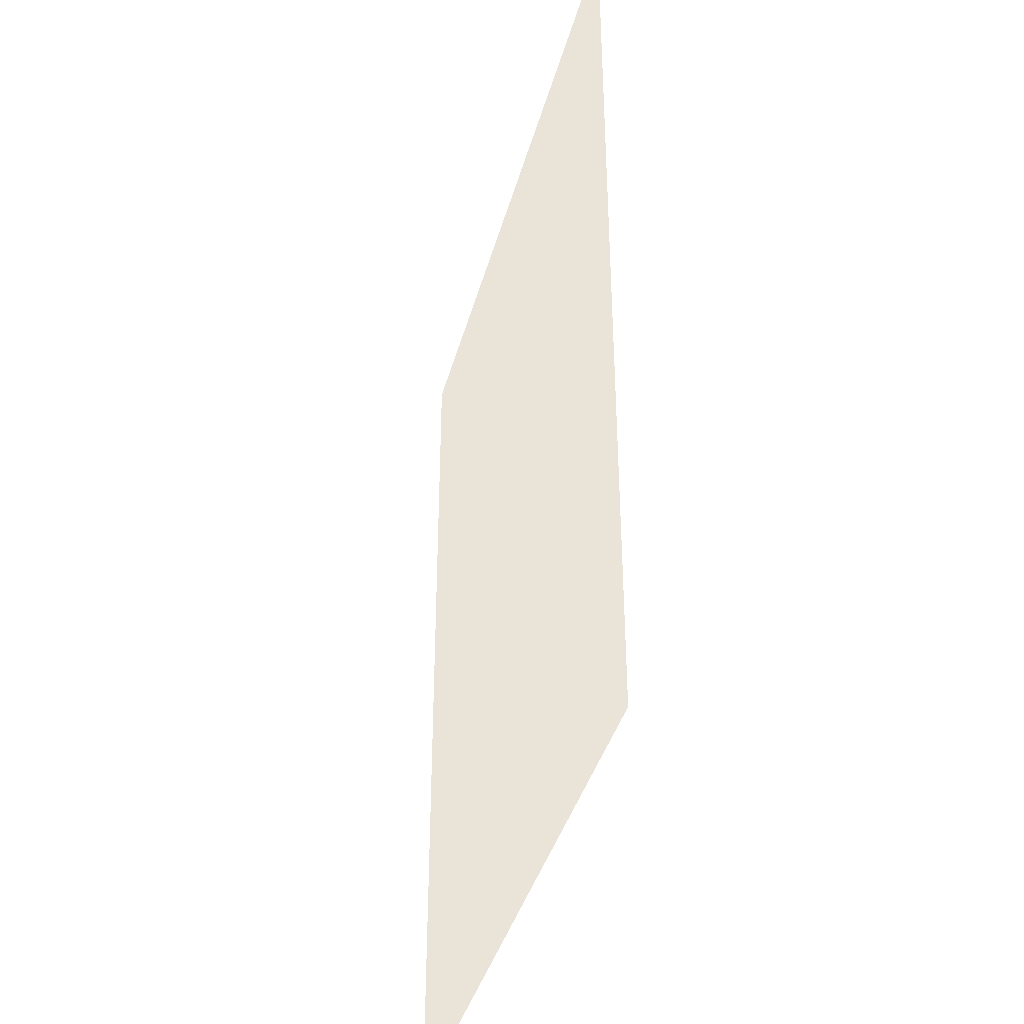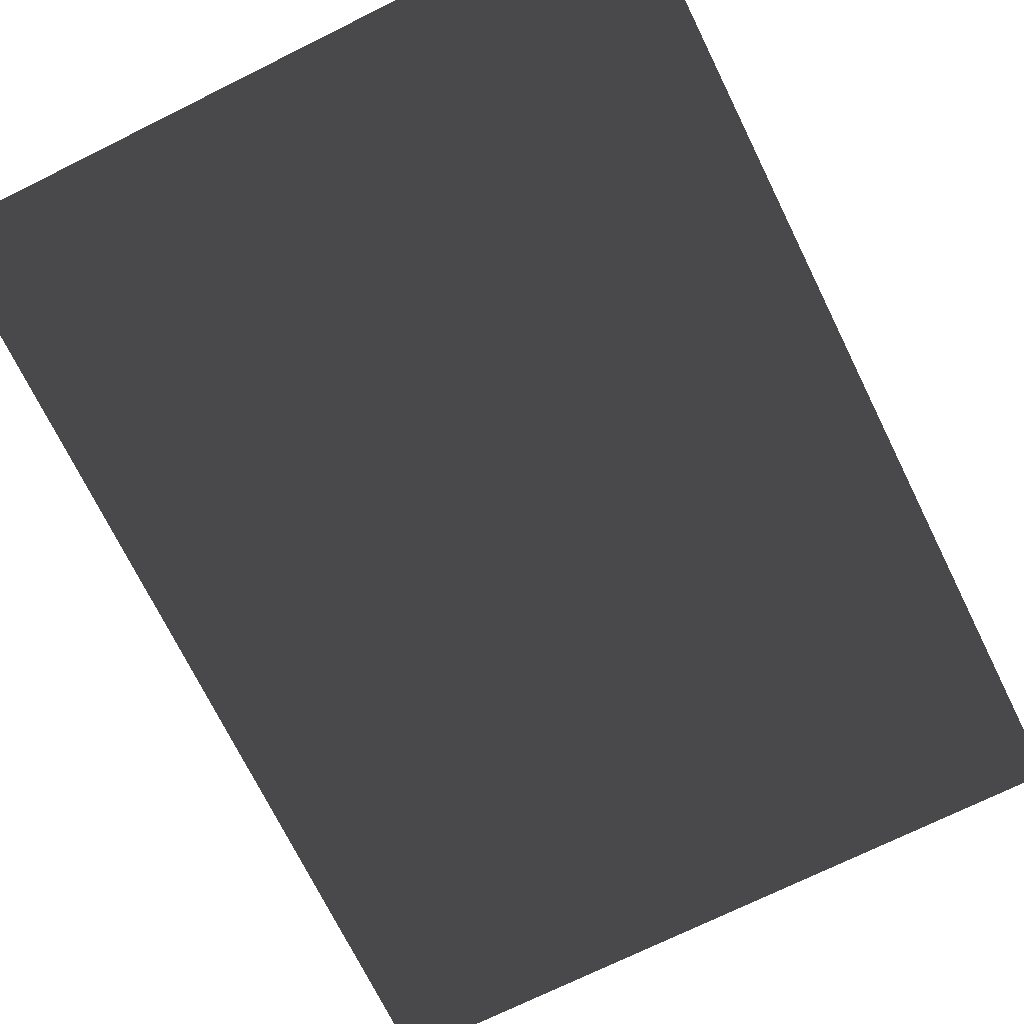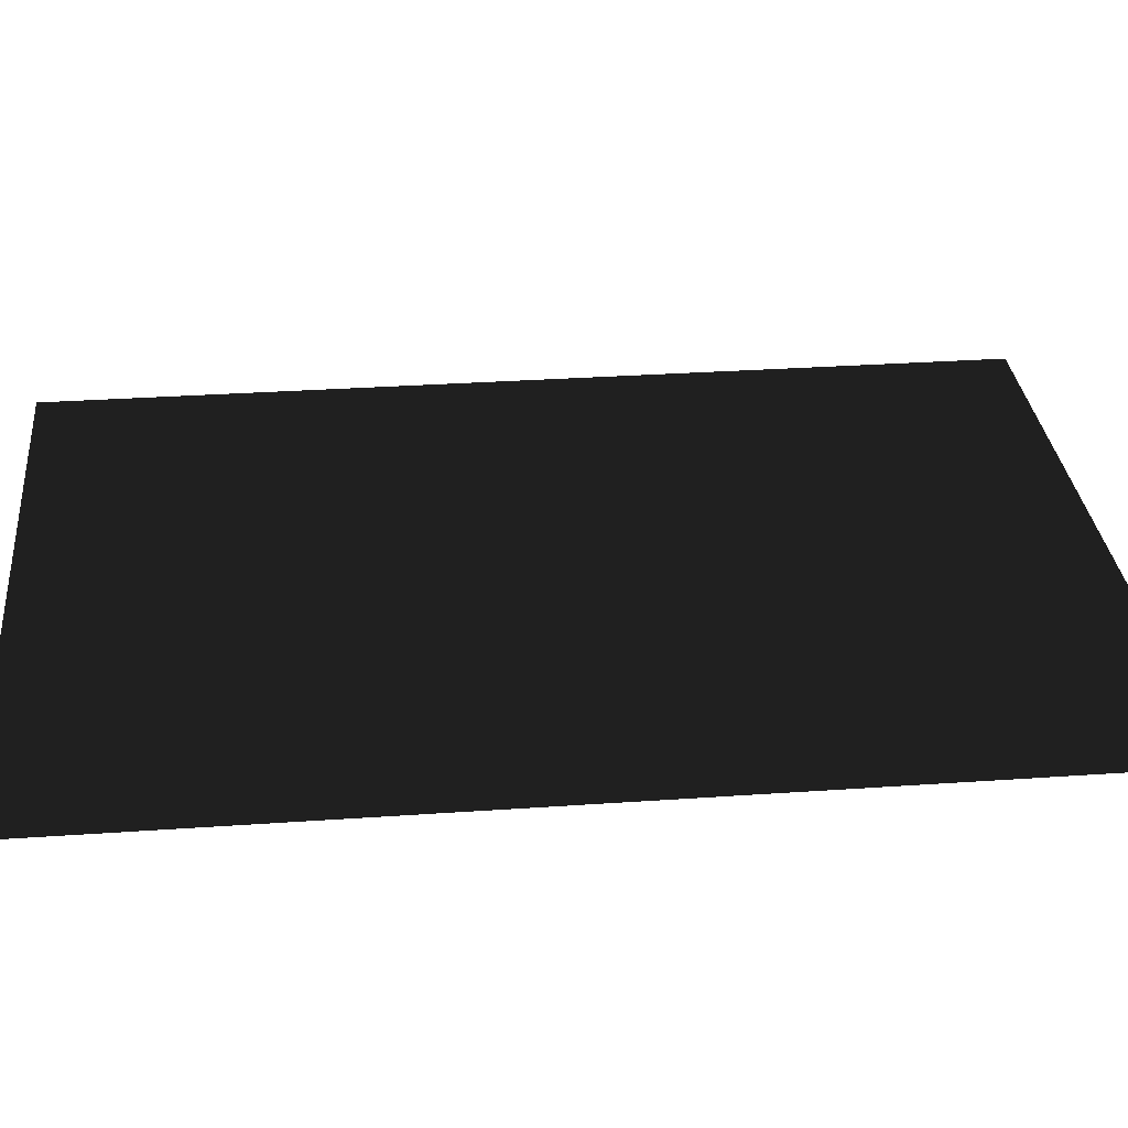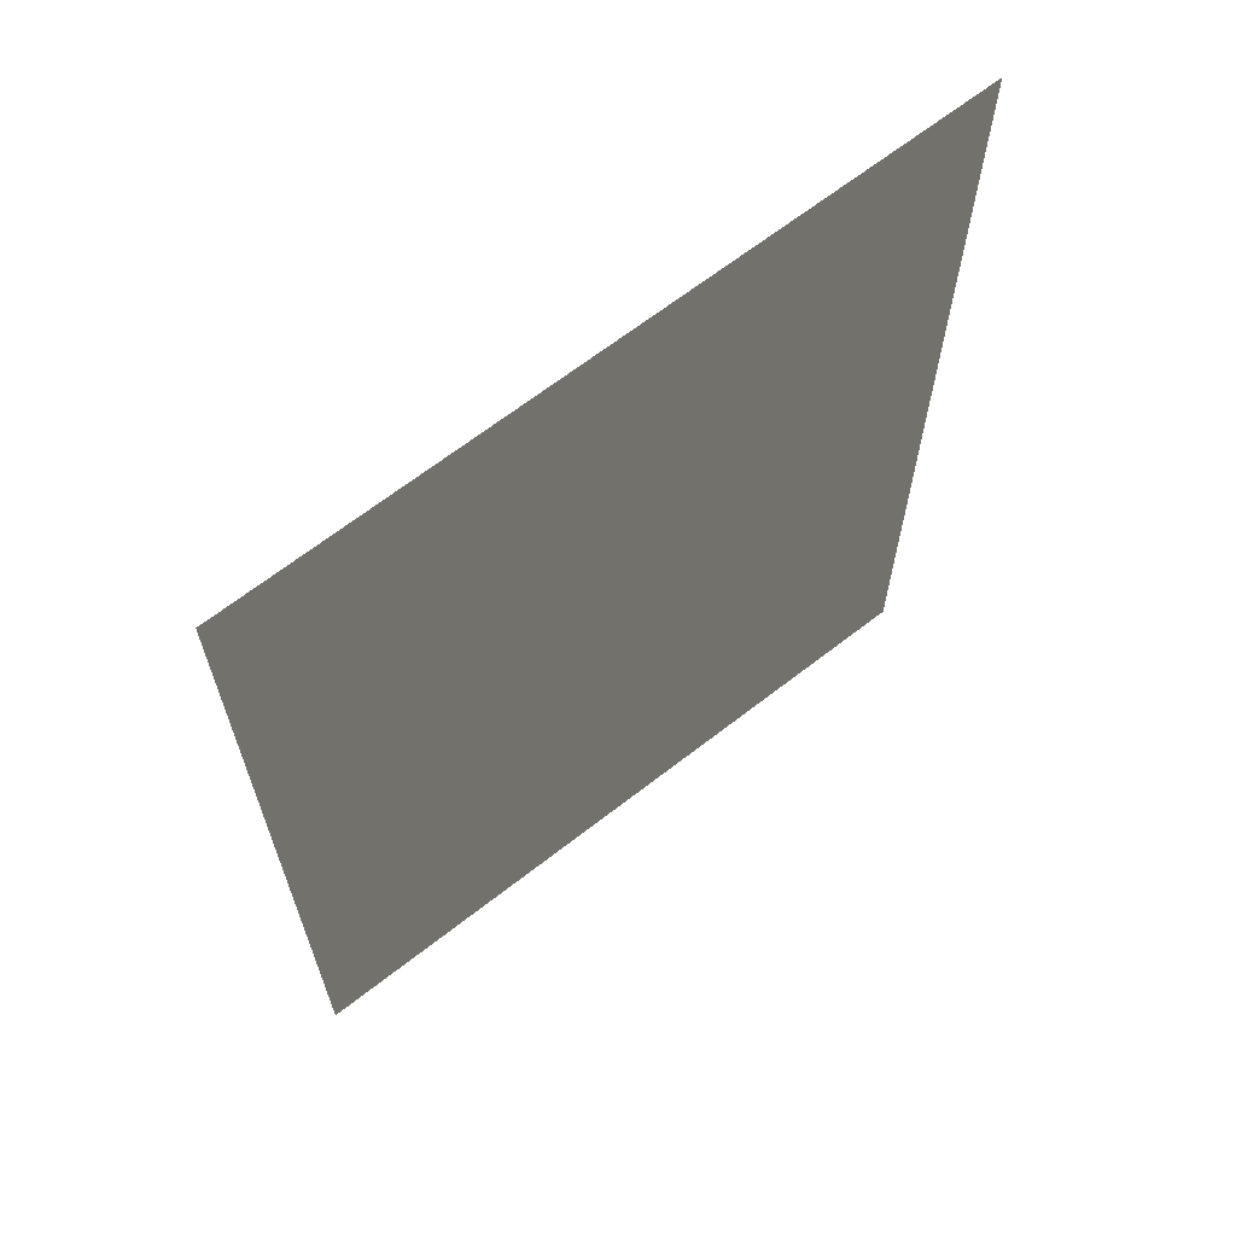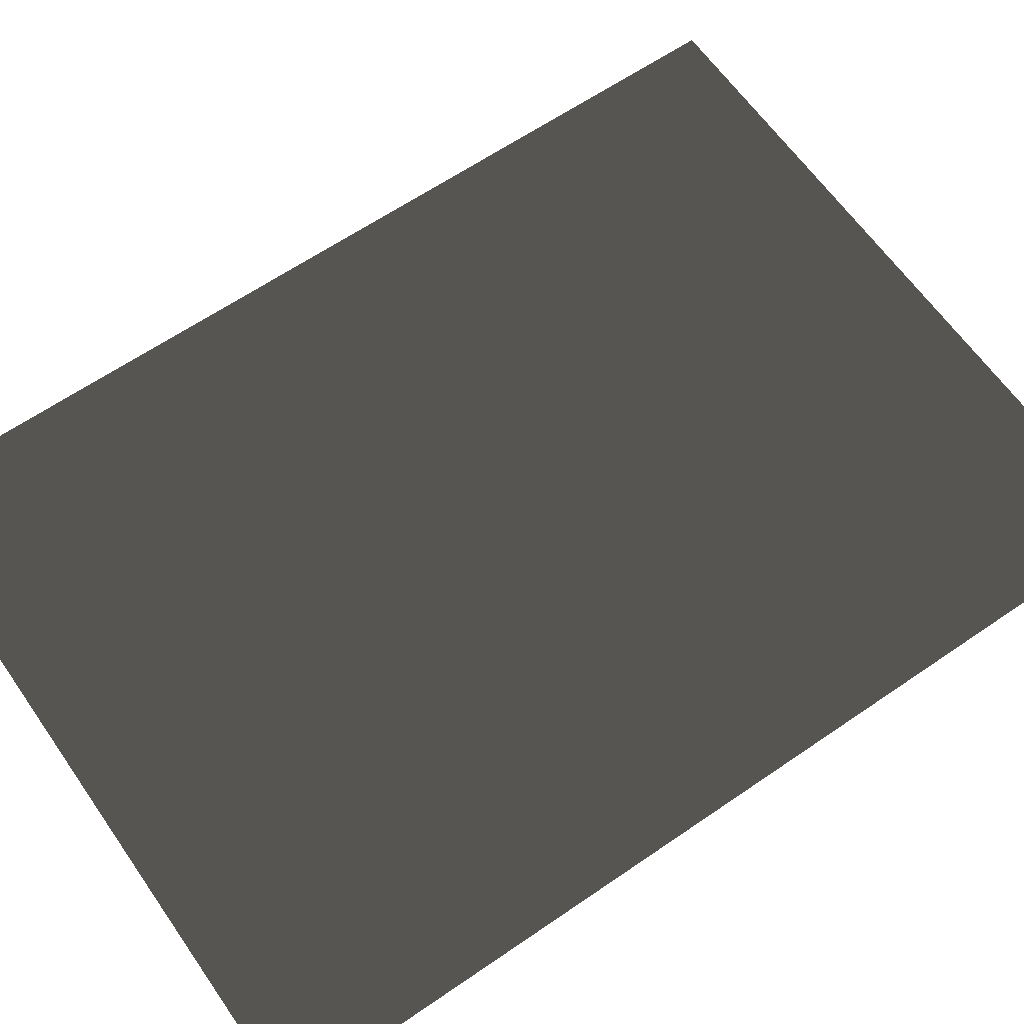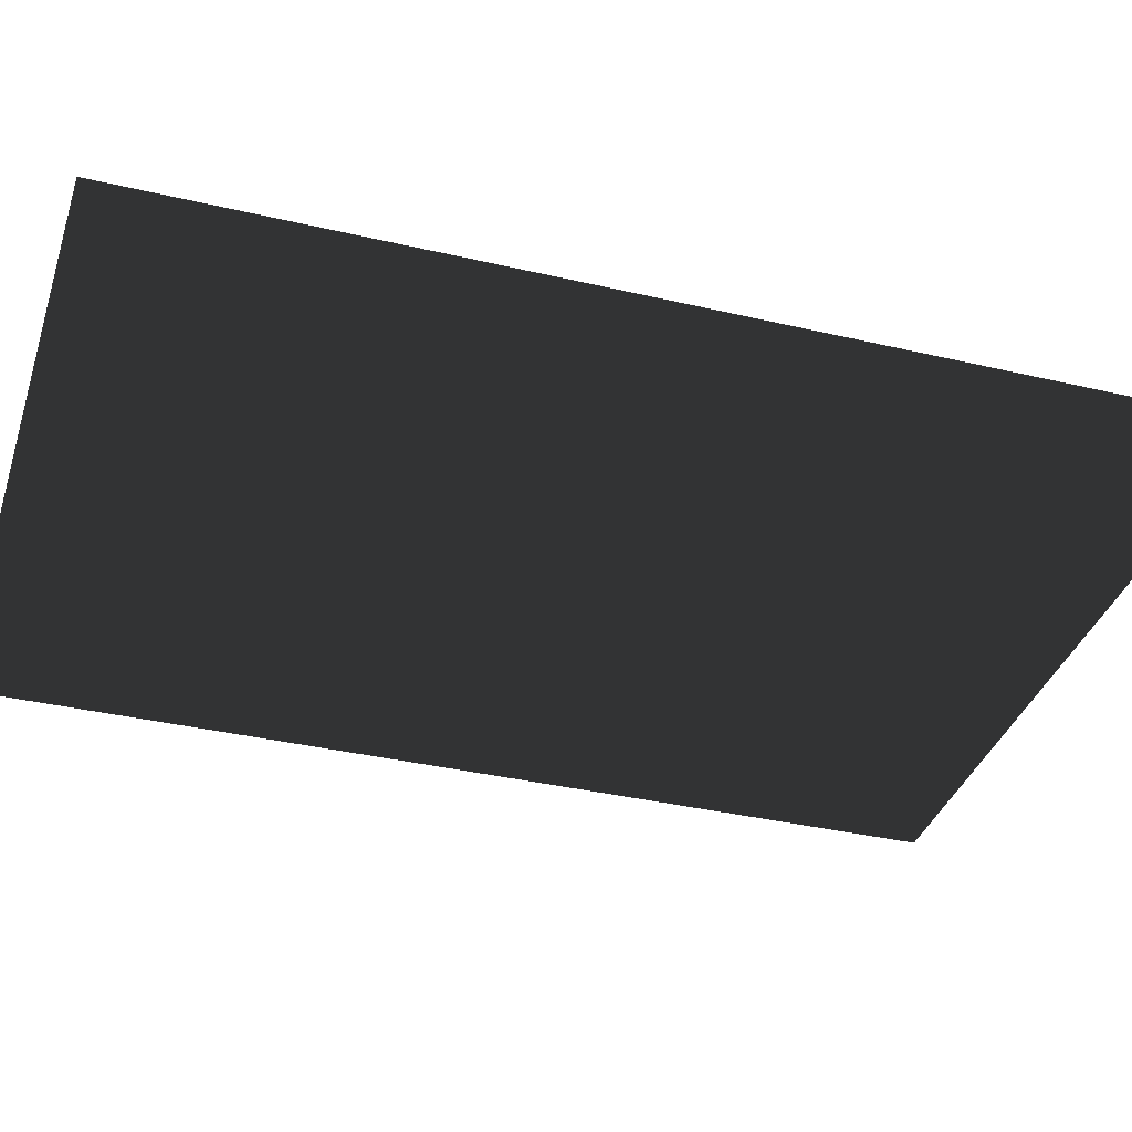
<metadata>
{"format":"obj","ext":"obj","renderer":"f3d","projection":"perspective","resolution":1024,"background":"white","views":[{"elev":-39.6,"azim":-104.8,"up":"+Y"},{"elev":-72.5,"azim":26.3,"up":"+Z"},{"elev":31.0,"azim":-95.7,"up":"+Z"},{"elev":66.3,"azim":142.0,"up":"+Y"},{"elev":63.2,"azim":-124.8,"up":"+Z"},{"elev":-35.9,"azim":72.8,"up":"+Z"}]}
</metadata>
<code>
v -0.288 -0.4082 1.764e-17
v -0.288 0.4082 1.764e-17
v 0.288 0.4082 -1.764e-17
v 0.288 -0.4082 -1.764e-17
v 0.288 -0.4082 -1.764e-17
v 0.338 -0.4582 -2.07e-17
v -0.338 -0.4582 2.07e-17
v -0.288 -0.4082 1.764e-17
v -0.288 -0.4082 1.764e-17
v -0.338 -0.4582 2.07e-17
v -0.338 0.4582 2.07e-17
v -0.288 0.4082 1.764e-17
v 0.288 0.4082 -1.764e-17
v 0.338 0.4582 -2.07e-17
v 0.338 -0.4582 -2.07e-17
v 0.288 -0.4082 -1.764e-17
v -0.288 0.4082 1.764e-17
v -0.338 0.4582 2.07e-17
v 0.338 0.4582 -2.07e-17
v 0.288 0.4082 -1.764e-17
g PREF_props_poster_01_(3)_1433_23
f 1 3 2
f 1 4 3
f 5 7 6
f 5 8 7
f 9 11 10
f 9 12 11
f 13 15 14
f 13 16 15
f 17 19 18
f 17 20 19

</code>
